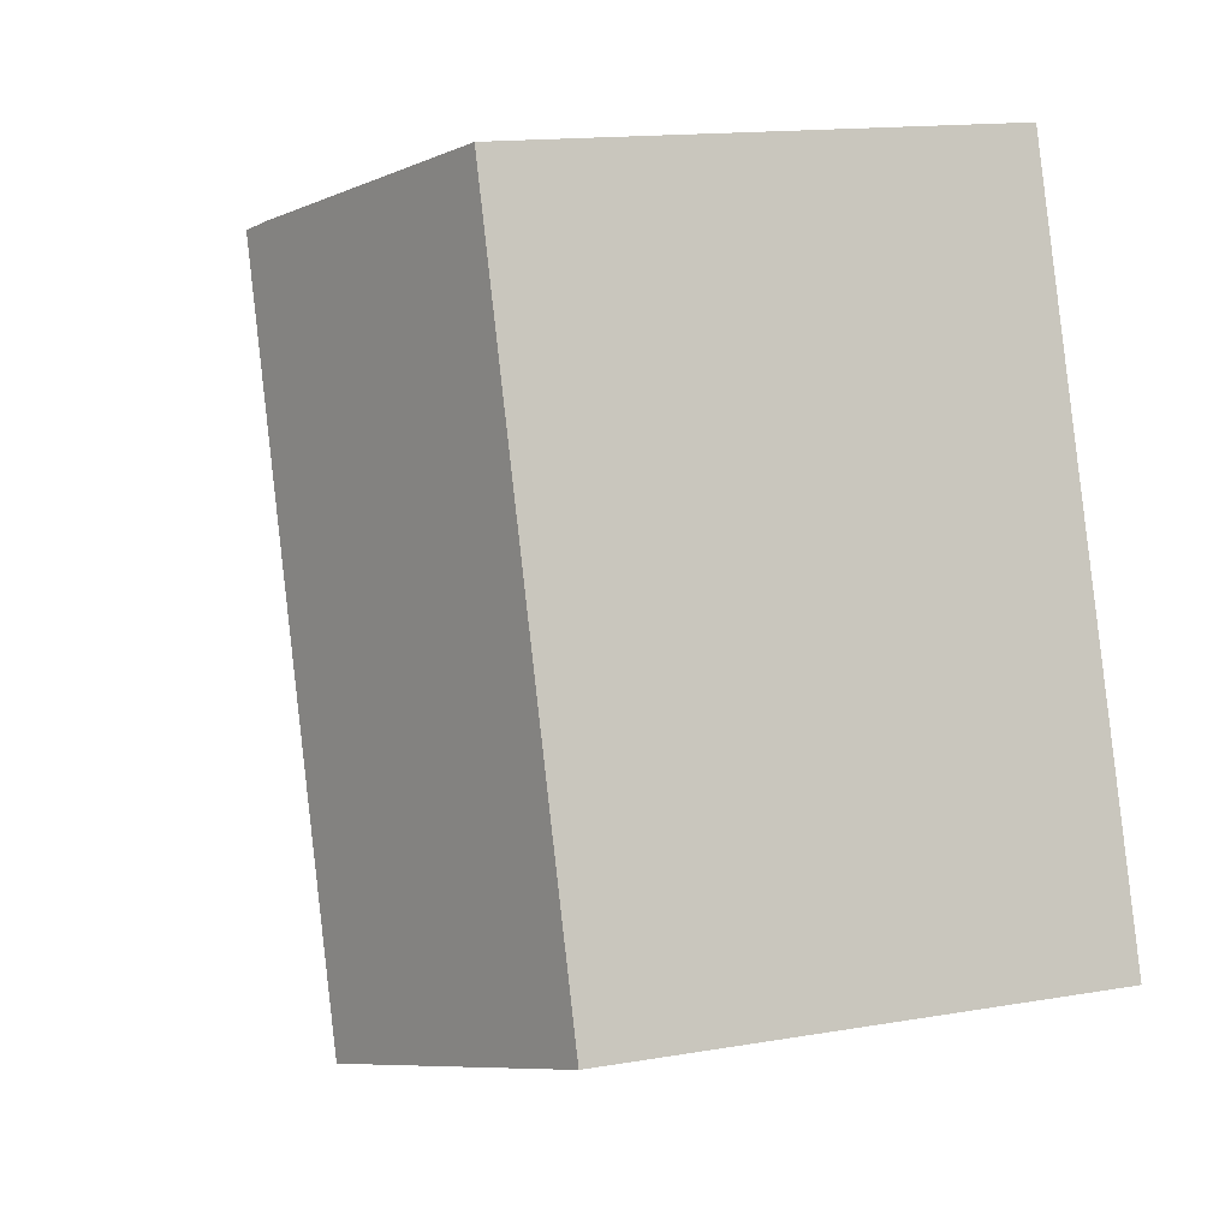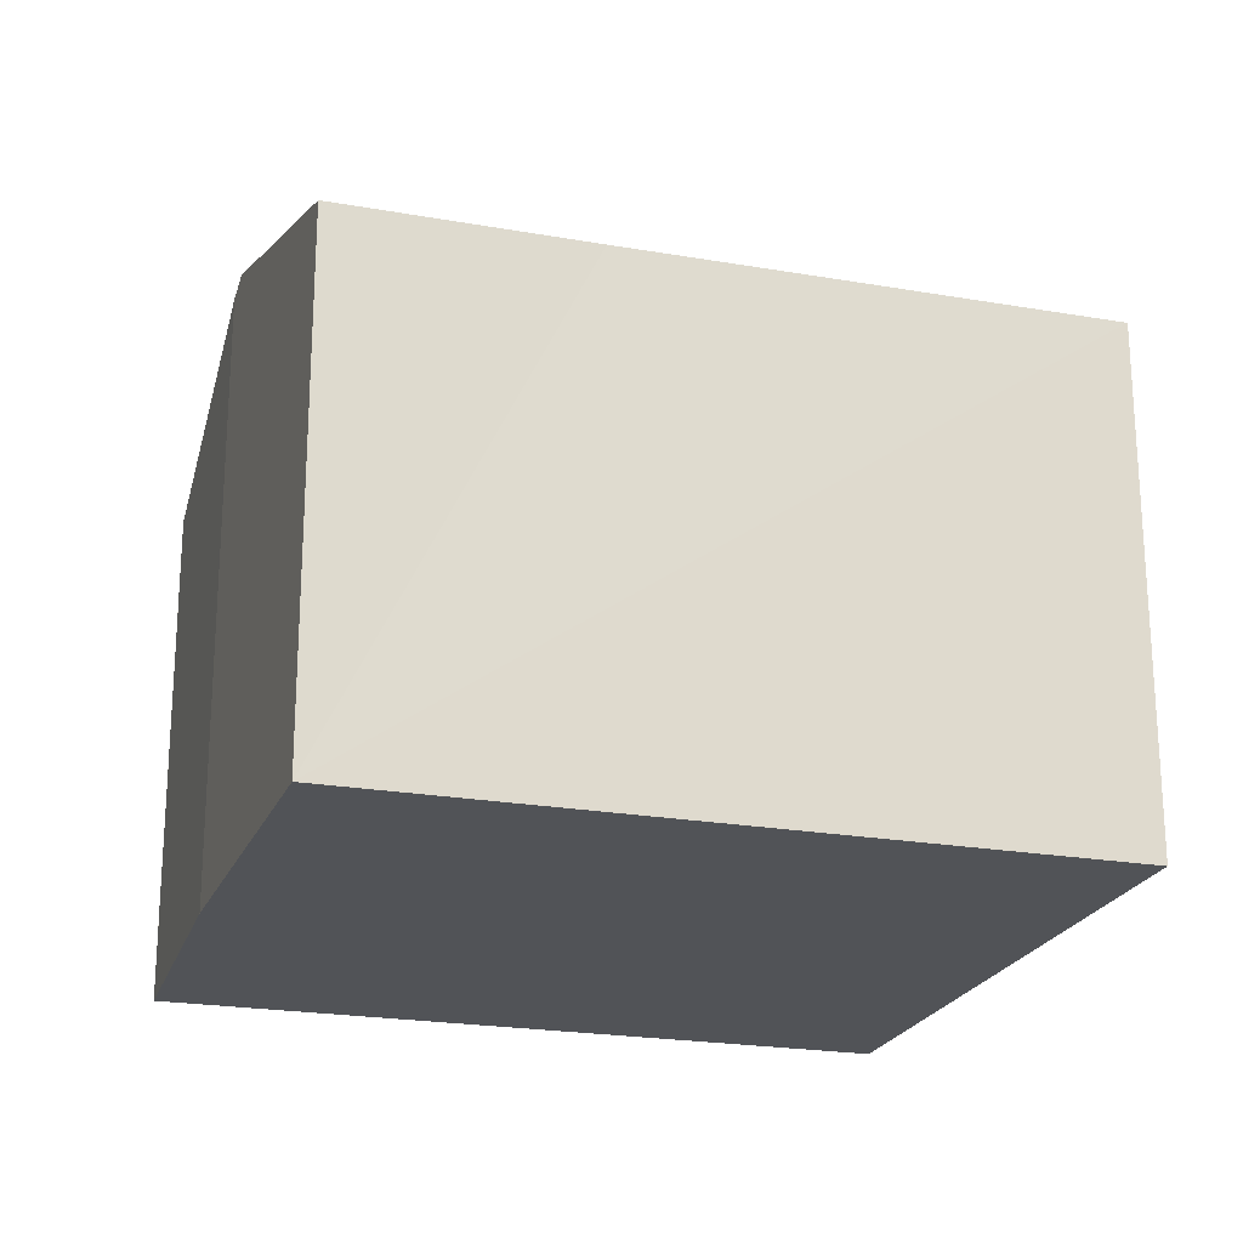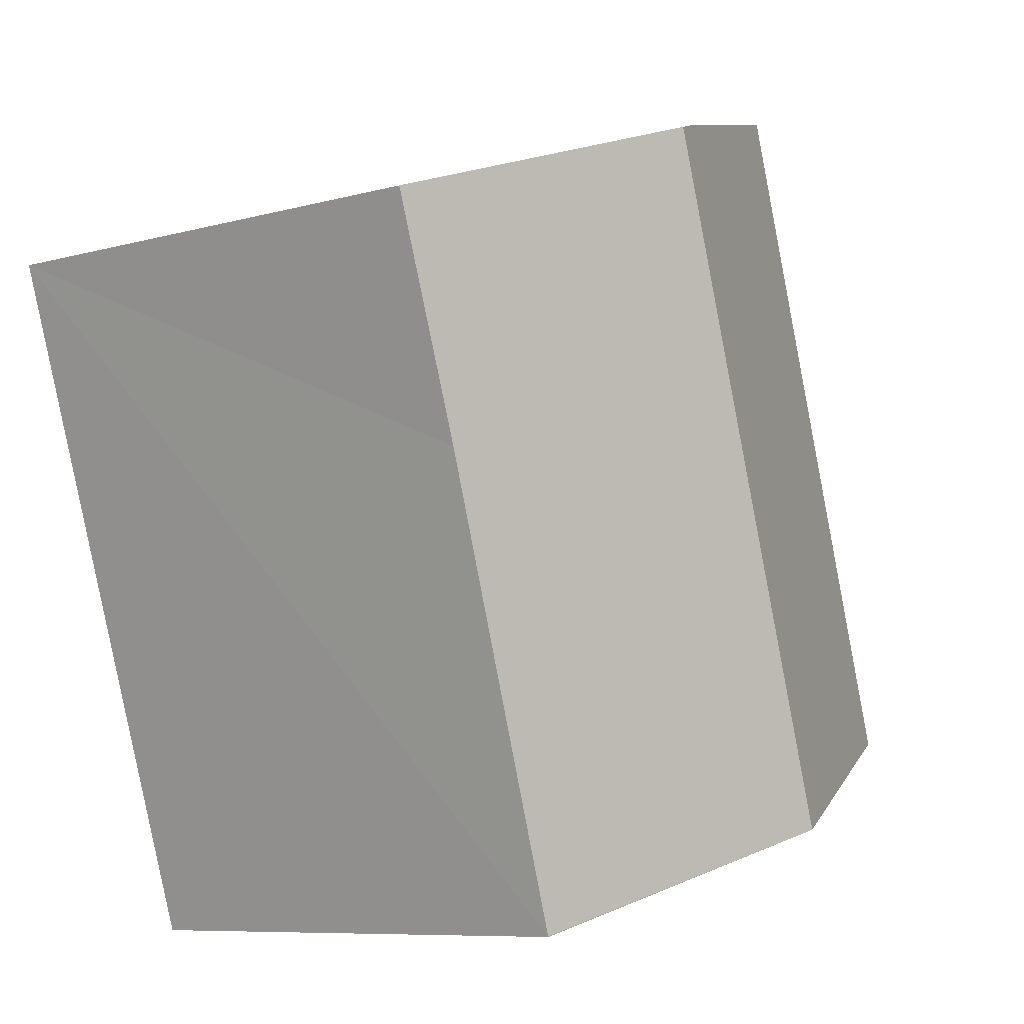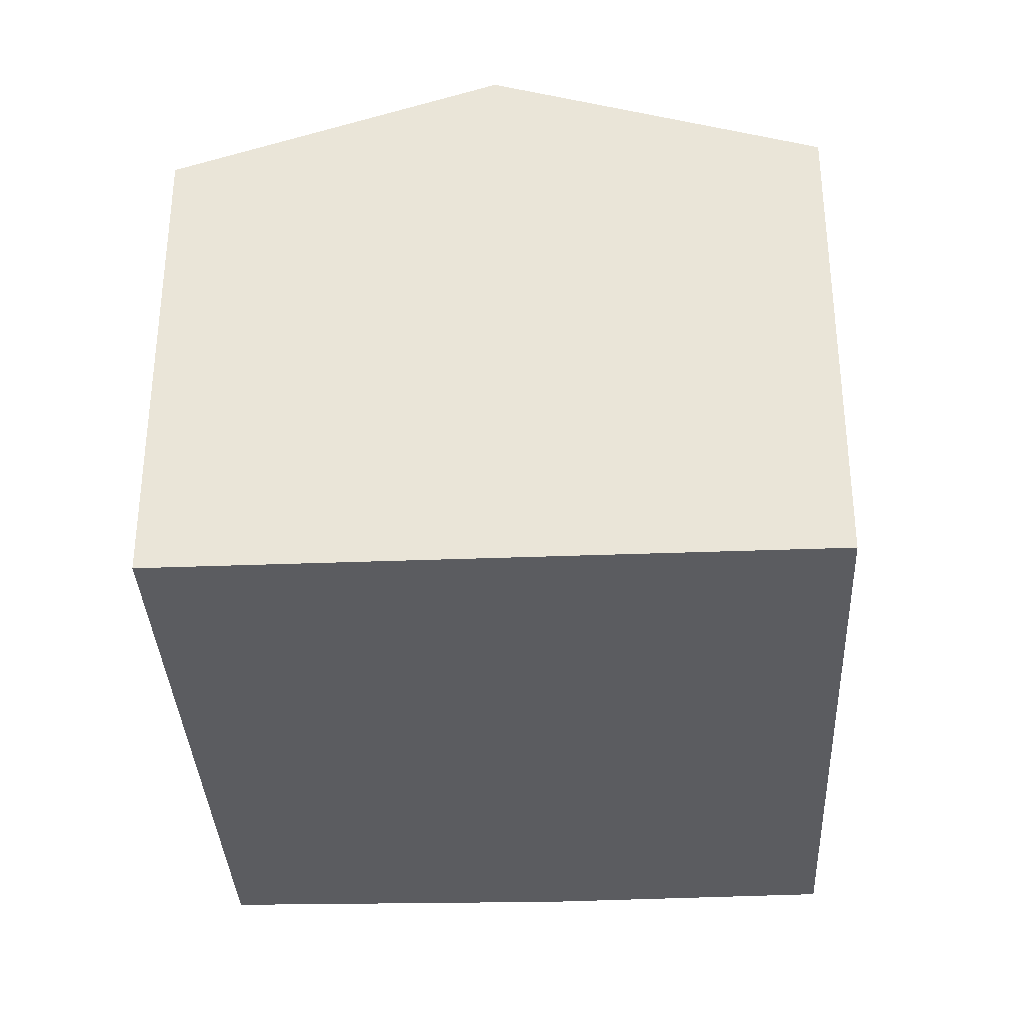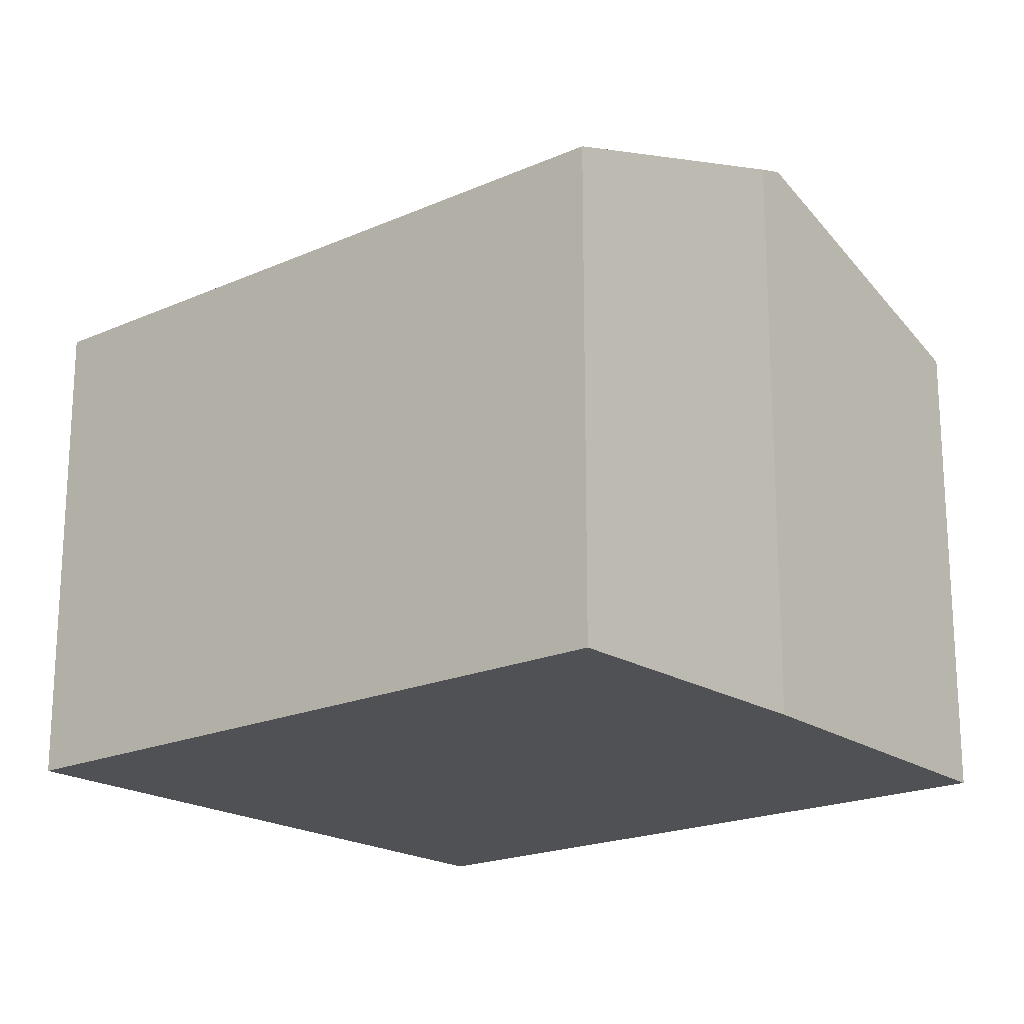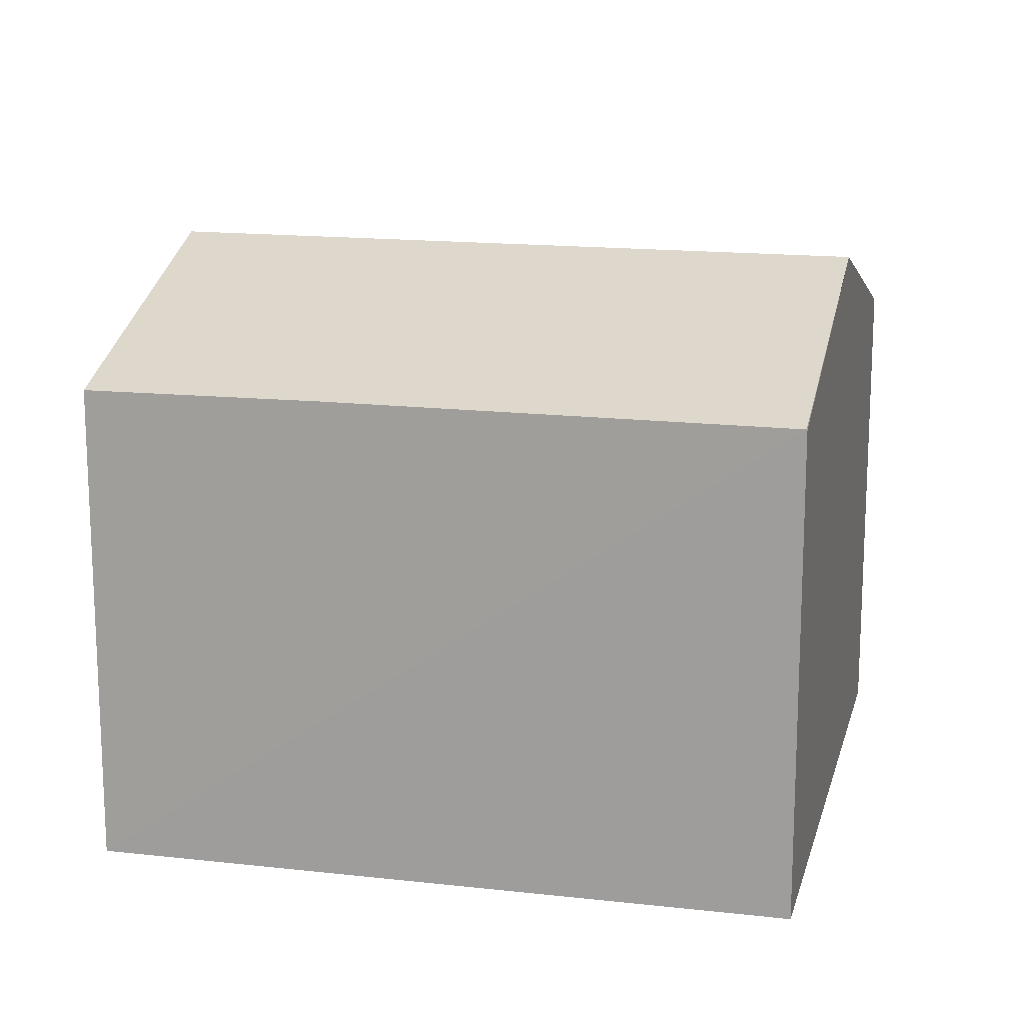
<metadata>
{"format":"obj","ext":"obj","renderer":"f3d","projection":"perspective","resolution":1024,"background":"white","views":[{"elev":14.4,"azim":-110.9,"up":"+Z"},{"elev":-22.1,"azim":91.5,"up":"+Y"},{"elev":-8.4,"azim":126.9,"up":"+Z"},{"elev":-34.6,"azim":-158.8,"up":"+Y"},{"elev":-19.7,"azim":-32.0,"up":"+Y"},{"elev":15.8,"azim":121.8,"up":"+Y"}]}
</metadata>
<code>
v  3.229 6.971 9.669
v  4.457 8.464 -1.468
v  0 6.971 4.269e-16
v  7.704 8.464 8.253
v  7.298 8.327 8.4
v  12.12 6.97 6.653
v  10.99 6.983 3.409
v  8.91 6.974 -2.924
v  8.907 1.797e-16 -2.934
v  8.907 6.973 -2.934
v  0 0 0
v  4.457 8.989e-17 -1.468
v  3.229 -5.921e-16 9.669
v  7.298 -5.144e-16 8.4
v  12.12 -4.074e-16 6.653
v  7.704 -5.054e-16 8.253
v  8.91 1.79e-16 -2.924
v  10.99 -2.087e-16 3.409
g defaultobject
f 1 2 3
f 2 1 4
f 4 1 5
f 6 2 4
f 2 6 7
f 2 7 8
f 9 2 10
f 2 9 3
f 3 9 11
f 11 9 12
f 11 1 3
f 1 11 13
f 1 14 5
f 14 1 13
f 5 6 4
f 6 5 14
f 6 14 15
f 15 14 16
f 17 10 8
f 10 17 9
f 15 7 6
f 7 15 8
f 8 15 17
f 17 15 18
f 12 13 11
f 13 12 9
f 13 9 17
f 13 17 18
f 13 18 14
f 14 18 15
f 14 15 16

</code>
